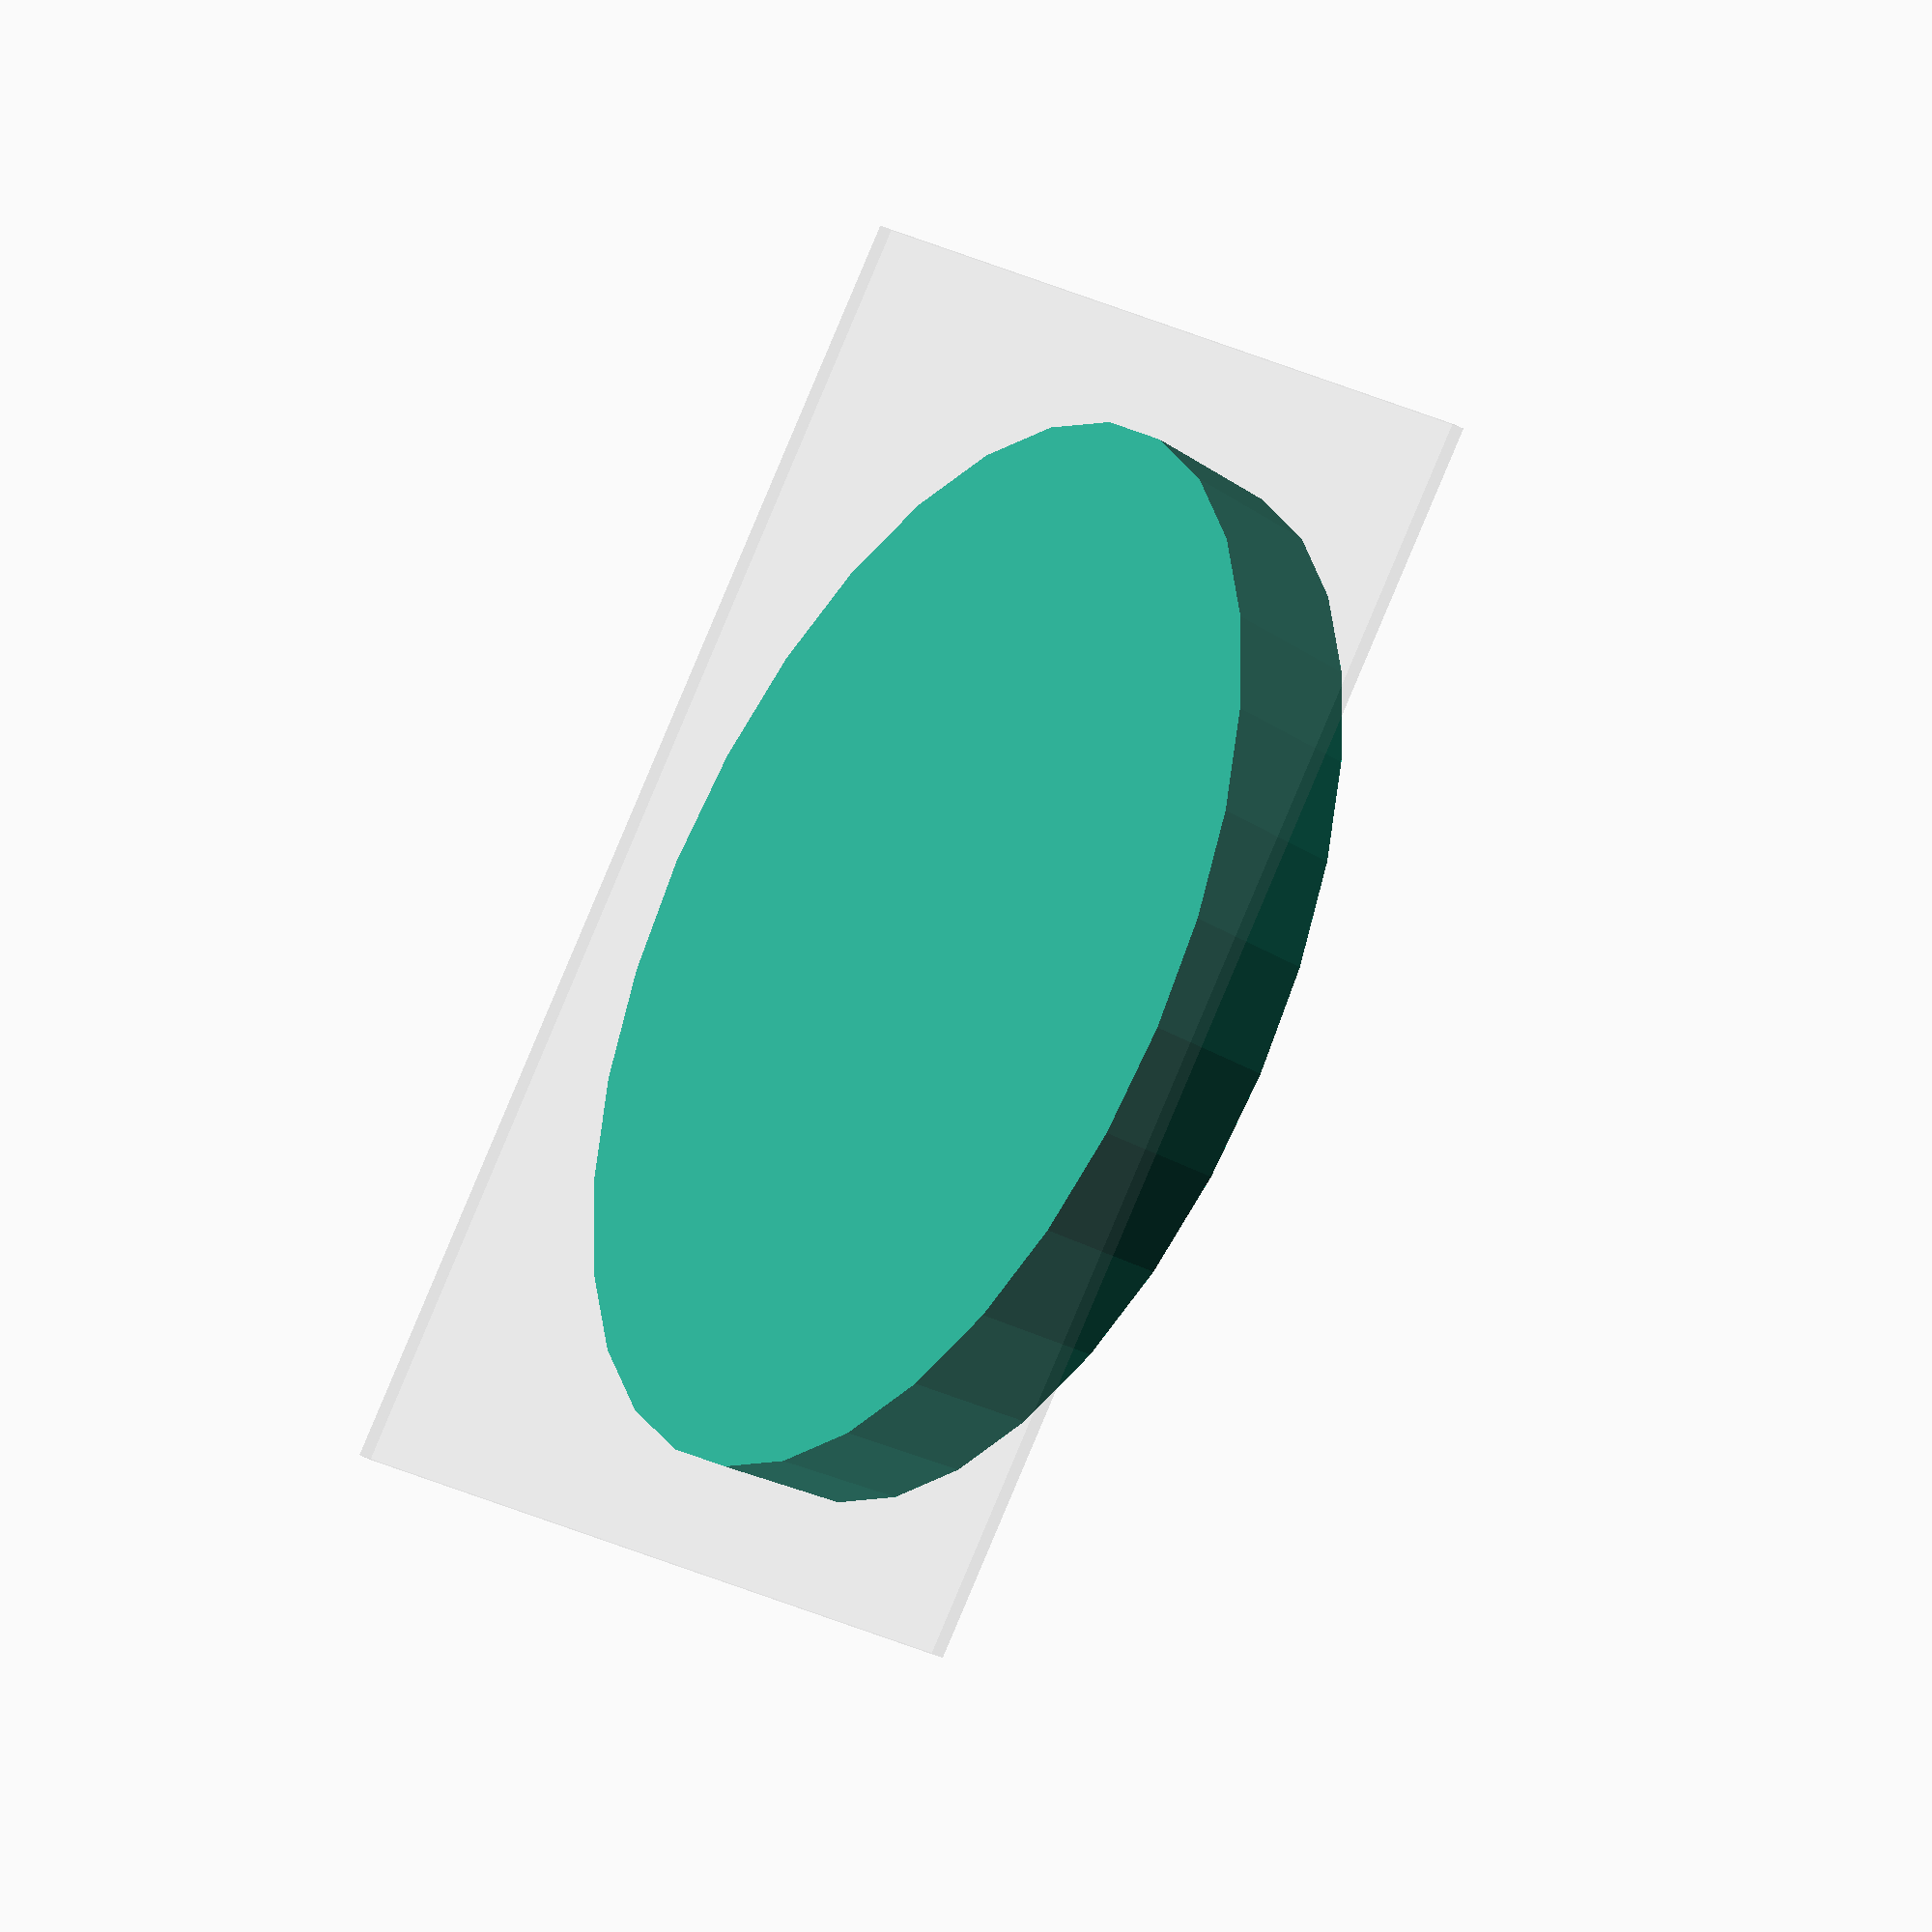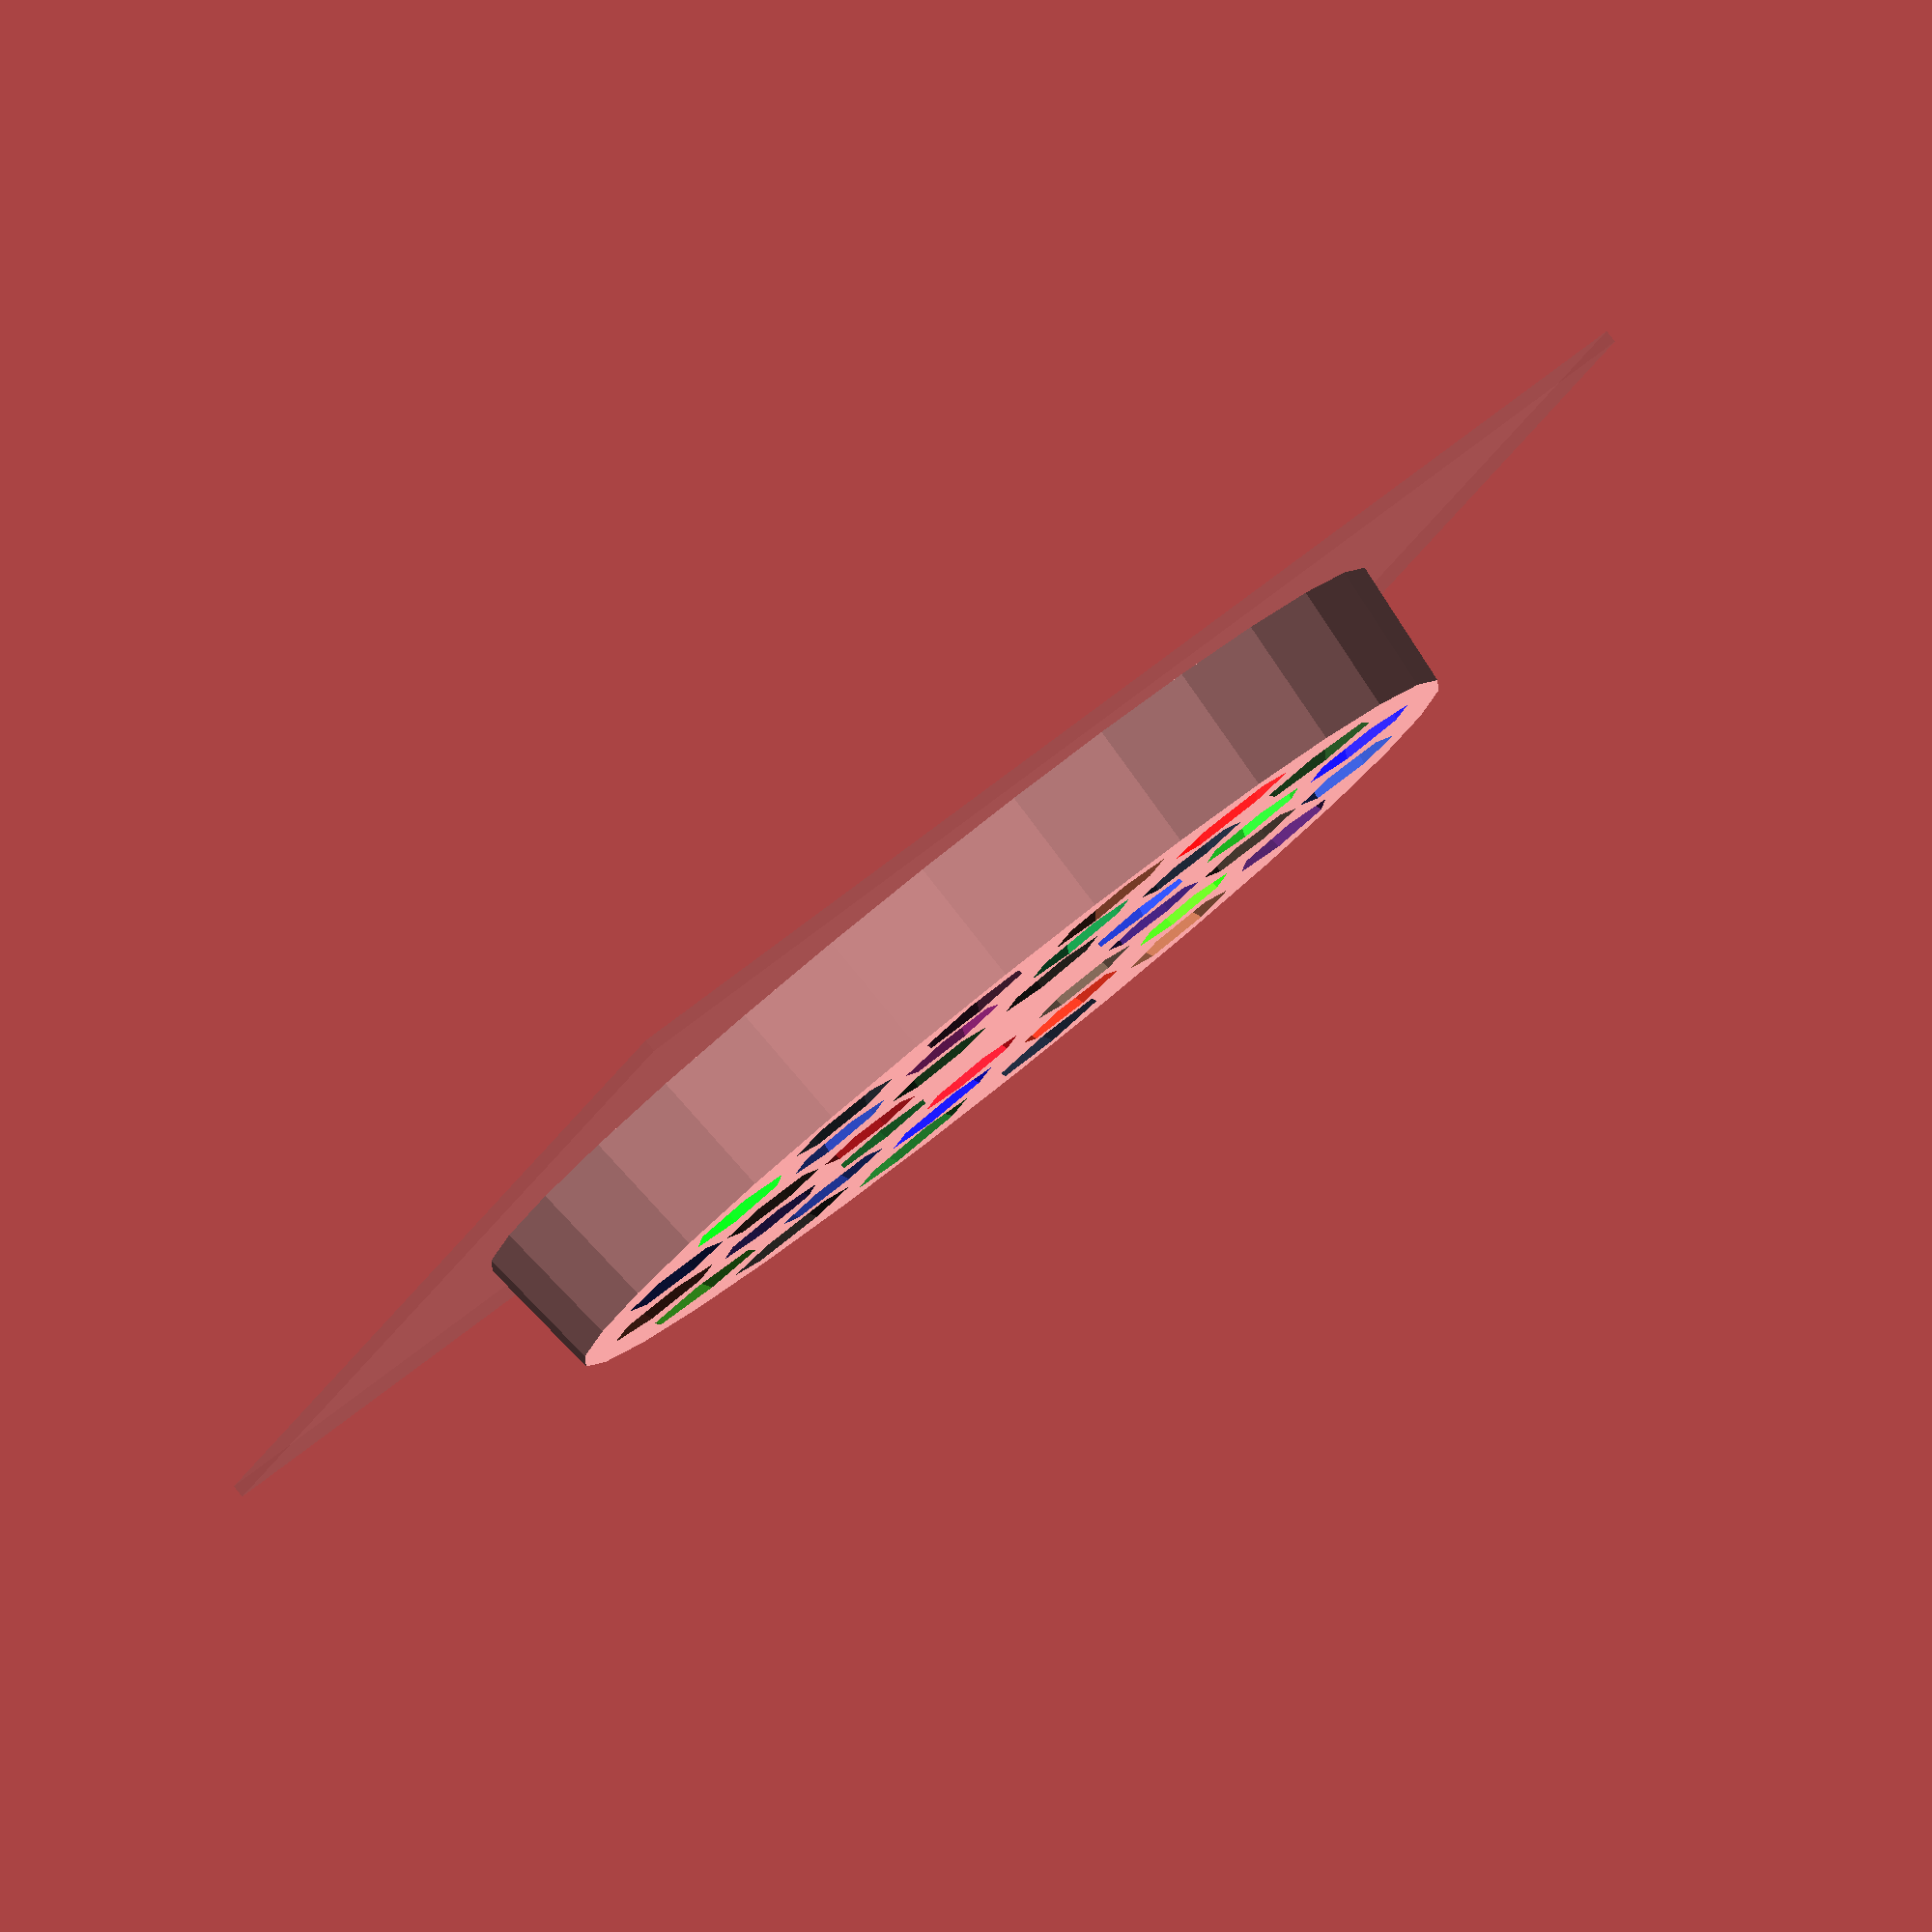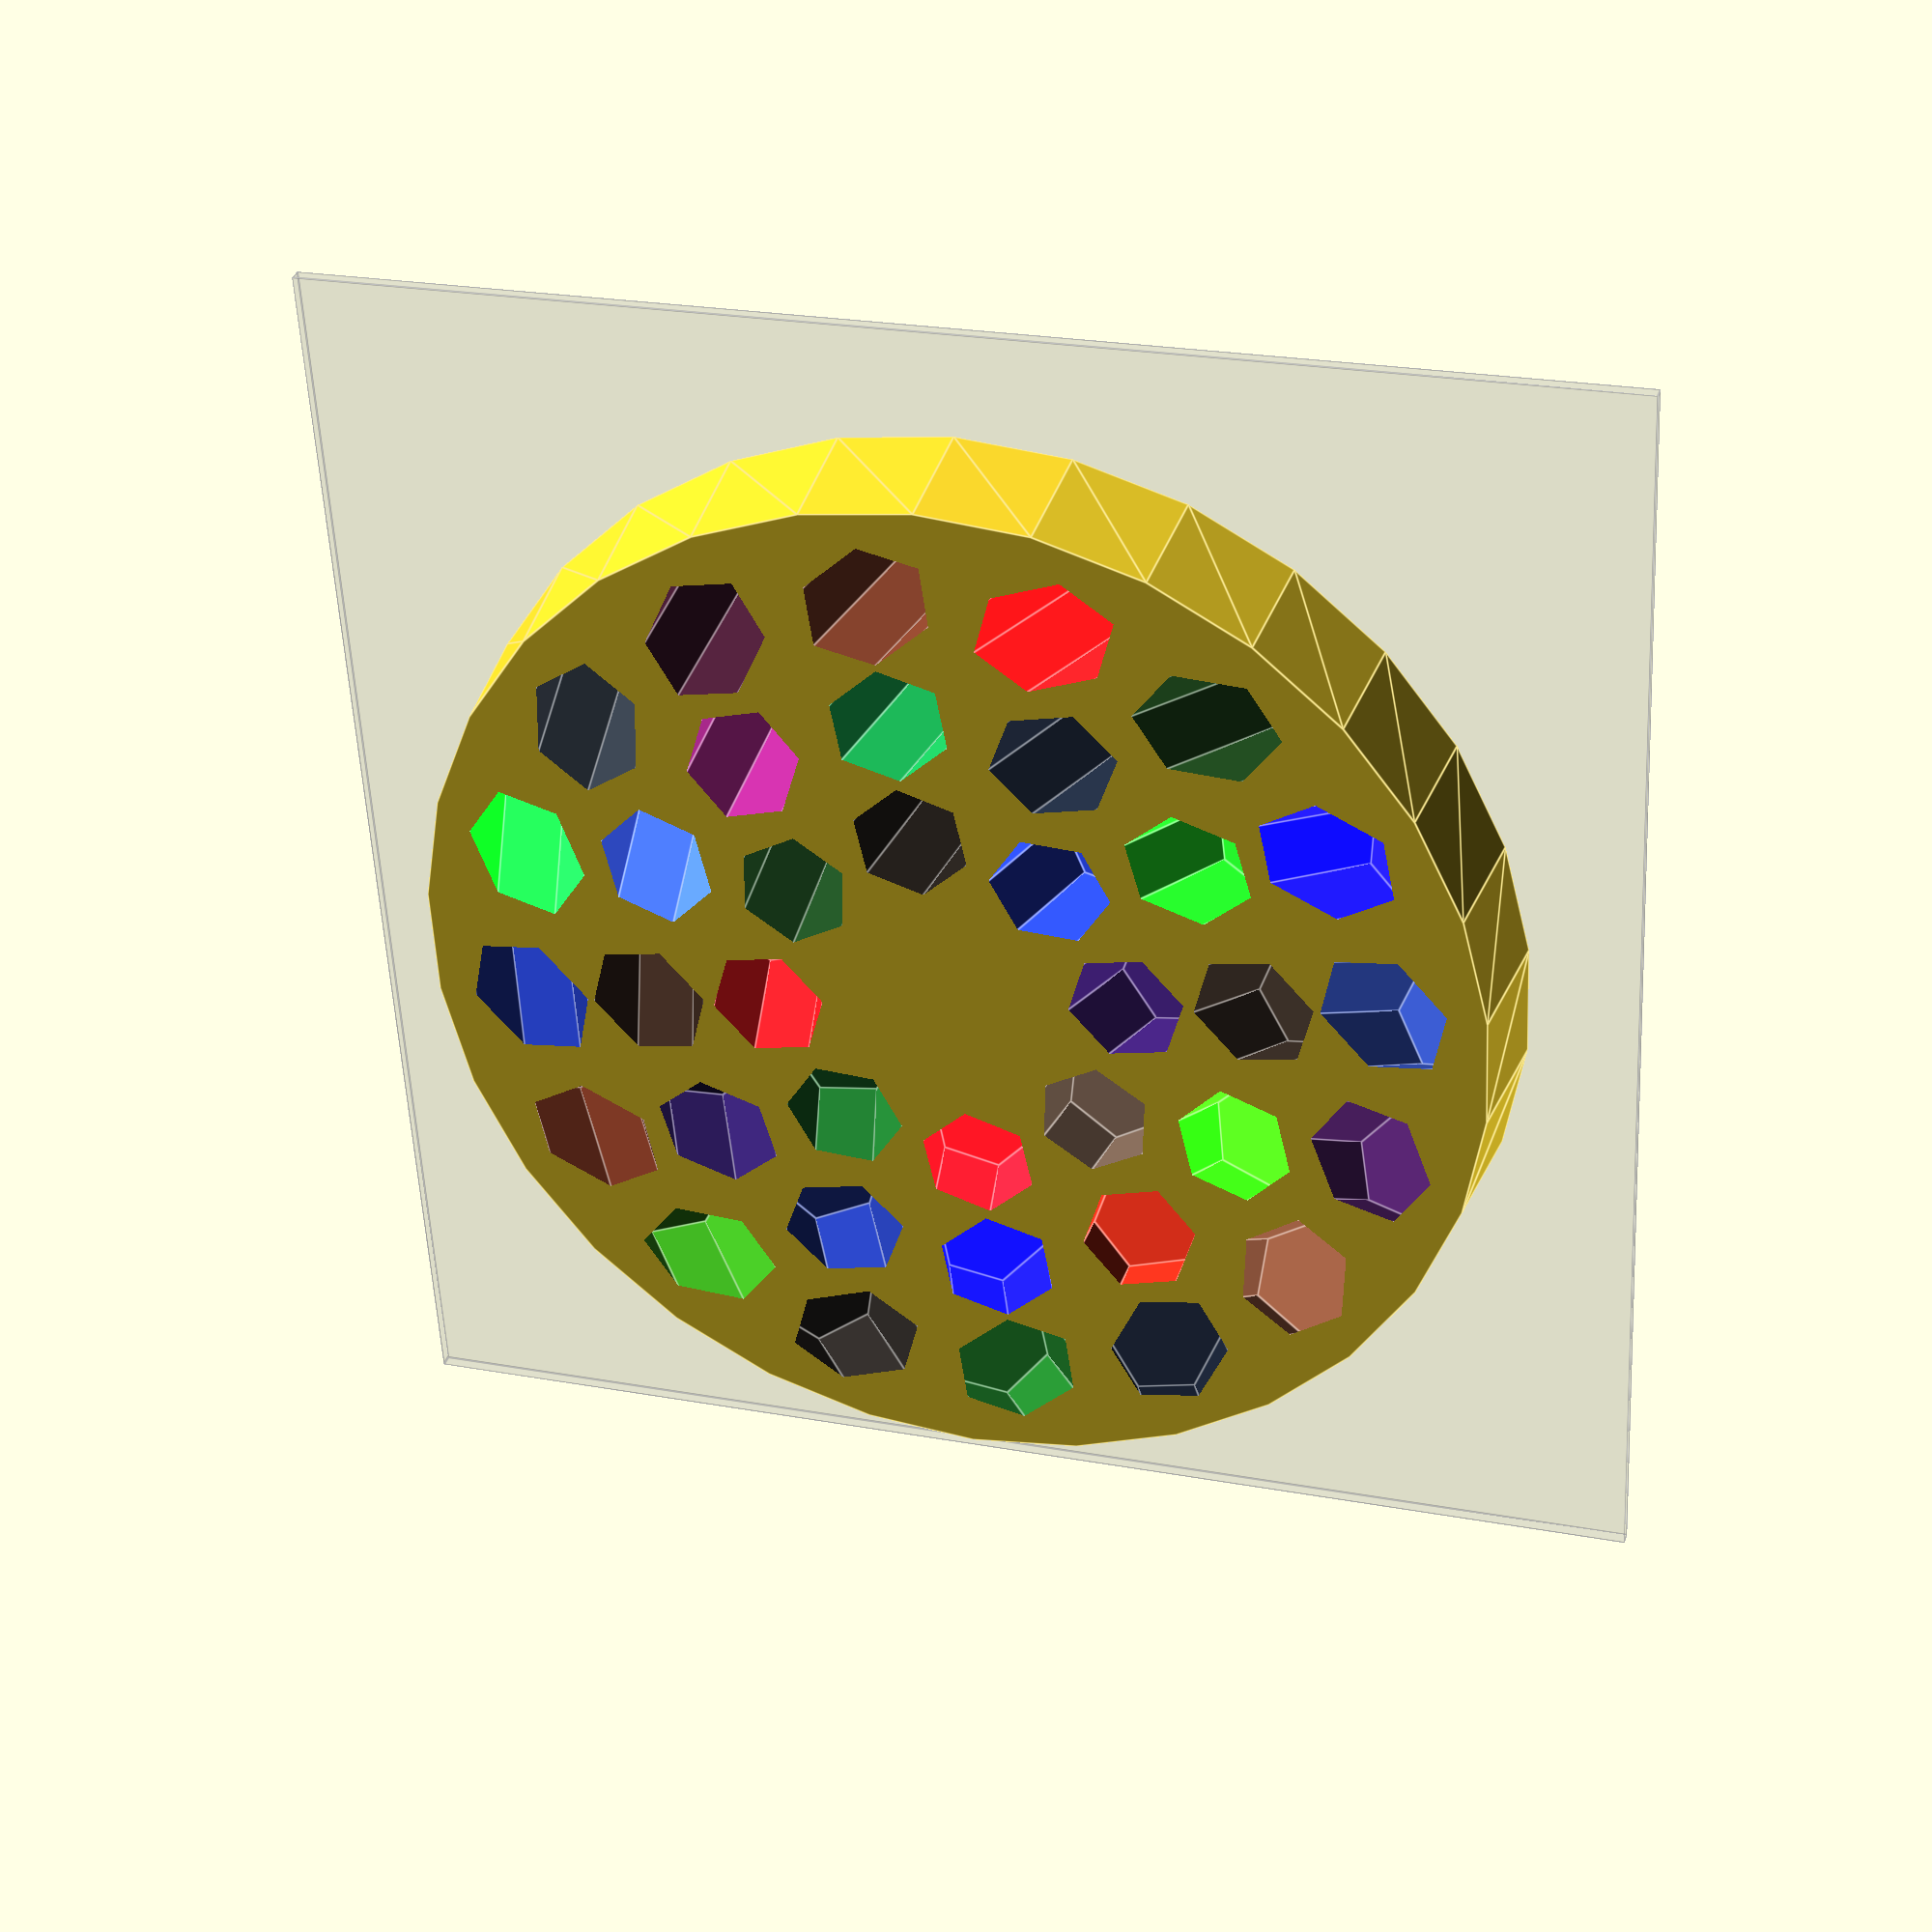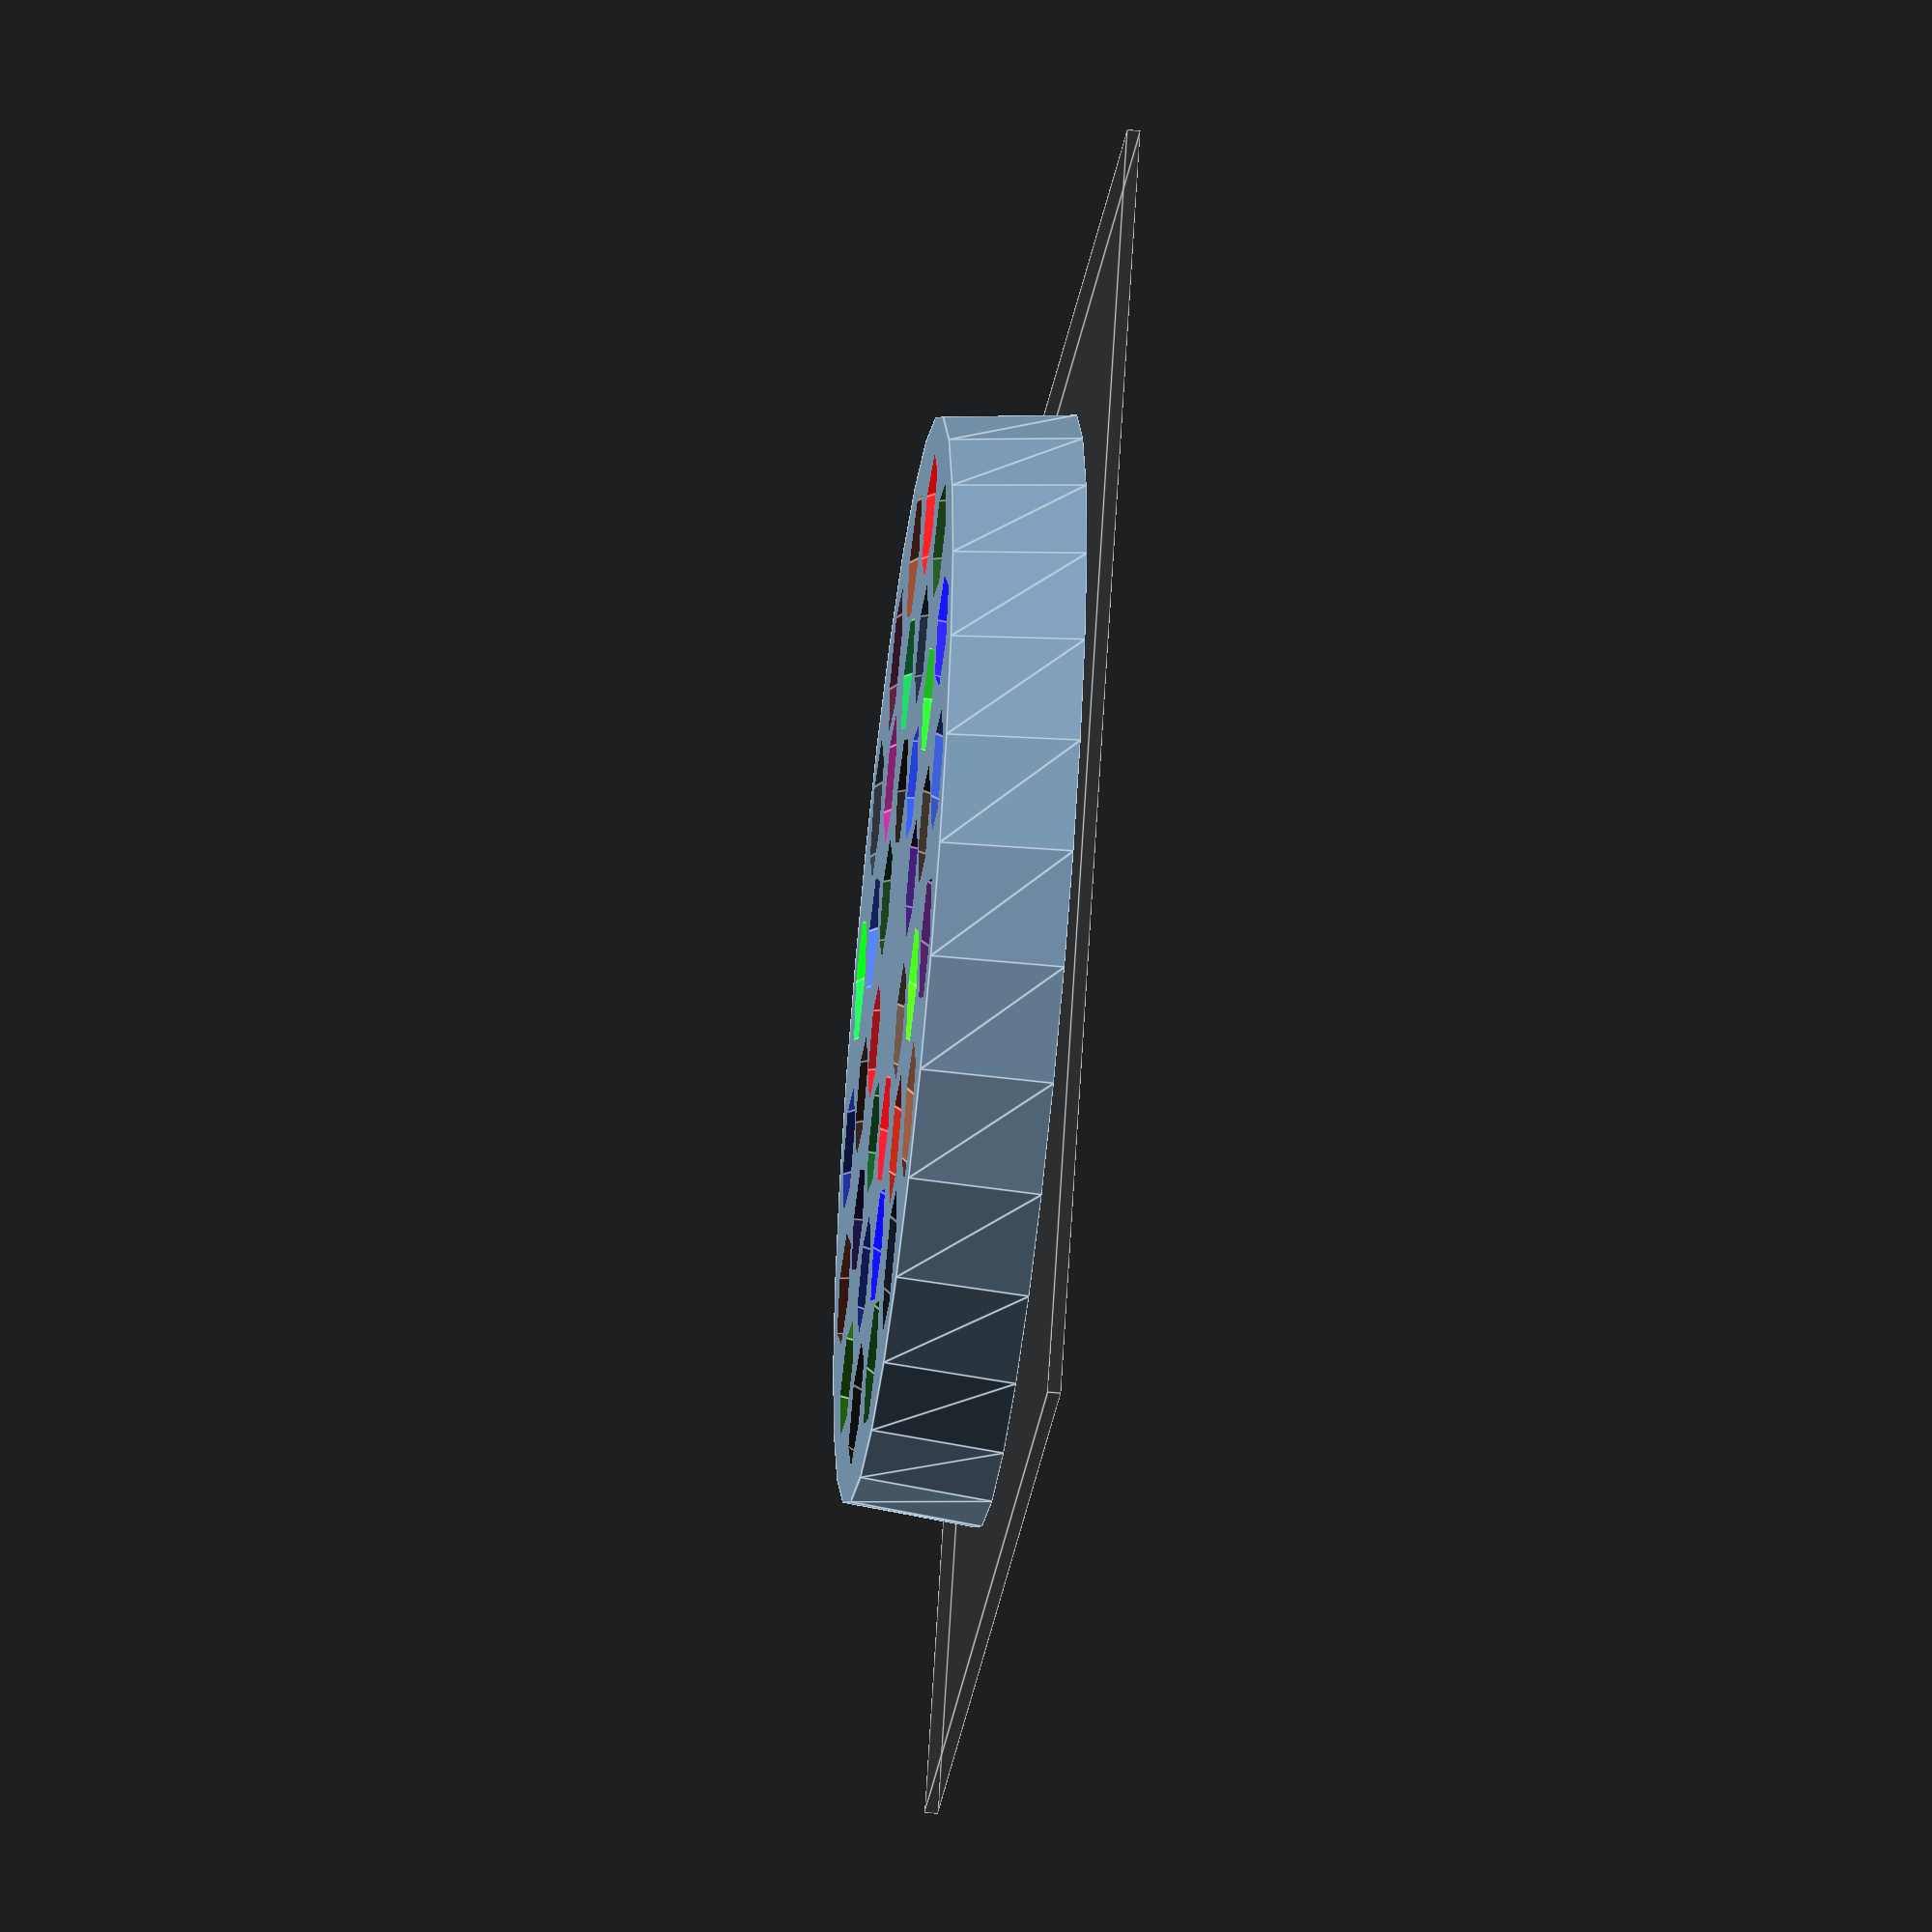
<openscad>

//======================================================================================  
module pencil(withTip) {
	if (withTip) {
		intersection() {
			cylinder(200,4.4,4.4,$fn=6);
			color([1,0.7,0.7,1]) union() {
				translate([0,0,174.9])cylinder(25,6,0.25,$fn=18);
				translate([0,0,0.05])cylinder(175,6,6,$fn=6);
			}
		}
		color([0.4,0.4,0.4,1]) translate([0,0,195.3])cylinder(5,1.3,0.25,$fn=18);
	} else {
		cylinder(200,4.4,4.4,$fn=6);
	}
}

pencils=4;
radius=5;
outangle=6;
roundangle=40;
ranginc=0;
oanginc=10;
radinc=10.5;
reduce=4;
layers=3;
maxcol=(layers*pencils*reduce)/70;
maxcola=maxcol+5;

//build platform for debug  
%color([0.5,0.5,0.5,0.1]) translate([-50,-50,-1.01]) cube([100,100,1]);
  
//======================================================================================
module pencils(withTips) {
	for(j=[1:layers])  {
		for(i=[1:pencils+(j*reduce)])  {
		     color([maxcol/(((j*pencils)+i)%maxcola),maxcol/(((j*pencils)+i*3)%maxcola),maxcol/(((j*pencils)+i*5)%maxcola),1]) {
			      rotate([0,0,i*(360/(pencils+(j*reduce)))])  translate([0,radius+(j*radinc),(j*0.64)+1]) rotate([0,0-(outangle+(oanginc*j)),roundangle+(ranginc*j)])  rotate([0,0,1])pencil(withTips);
		      }
		}
	}
}

module holder() {
	difference() {
		cylinder(10,10.5+(layers*radinc),9.5+(layers*radinc));
		pencils(false);
	}
}

holder();
showPencils=false;
if (showPencils) {
	pencils(true);
}

</openscad>
<views>
elev=38.7 azim=137.7 roll=234.6 proj=o view=wireframe
elev=95.6 azim=113.2 roll=218.5 proj=o view=wireframe
elev=325.9 azim=266.9 roll=16.9 proj=p view=edges
elev=231.4 azim=122.8 roll=96.3 proj=o view=edges
</views>
